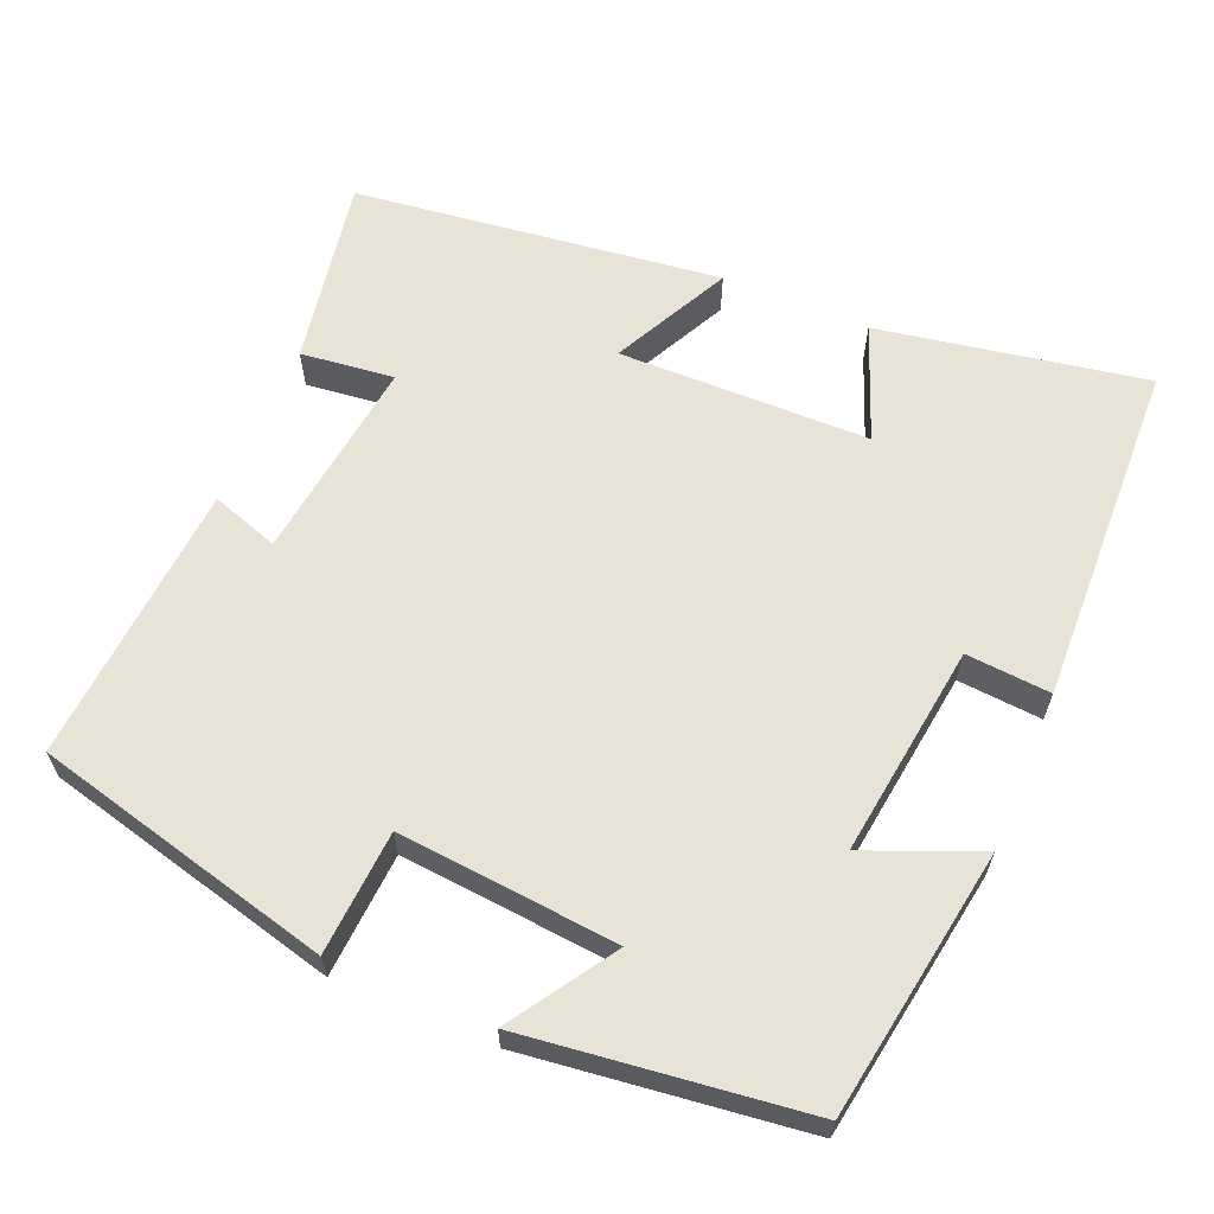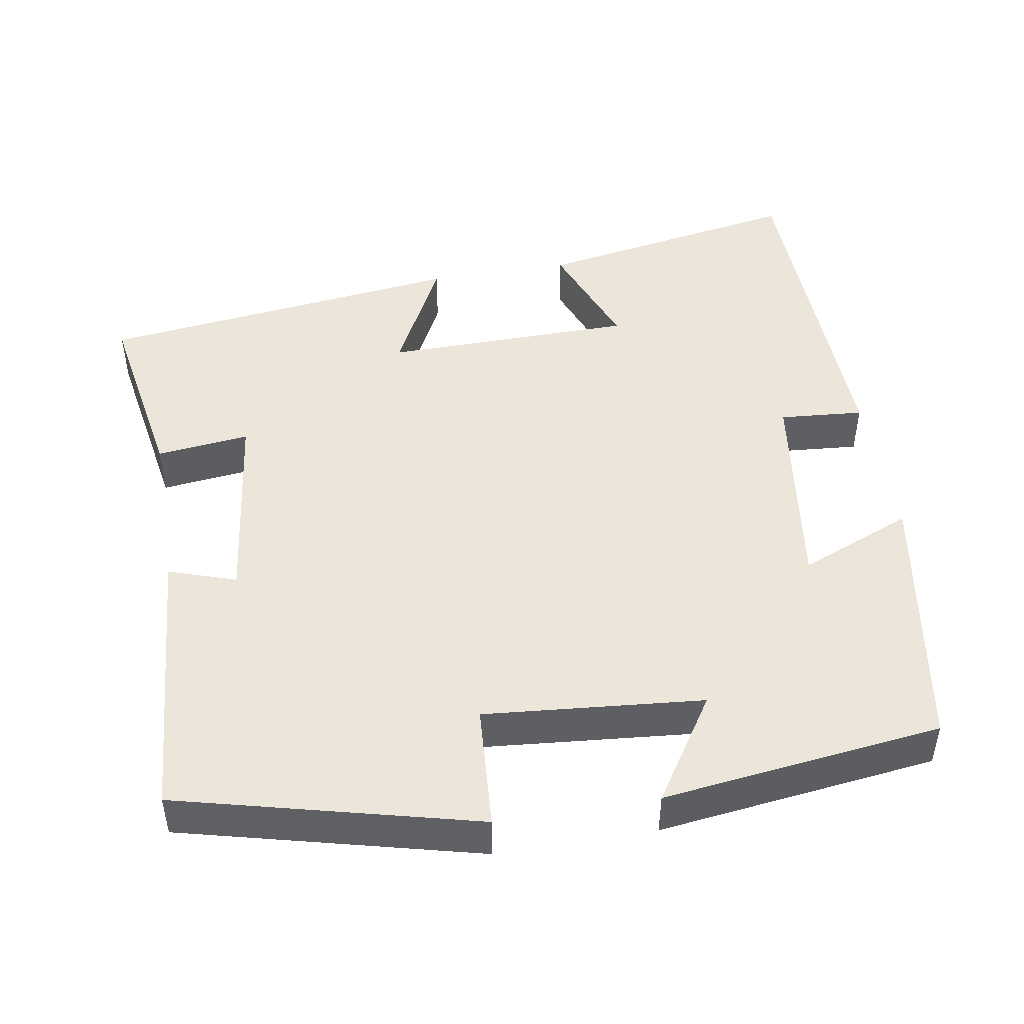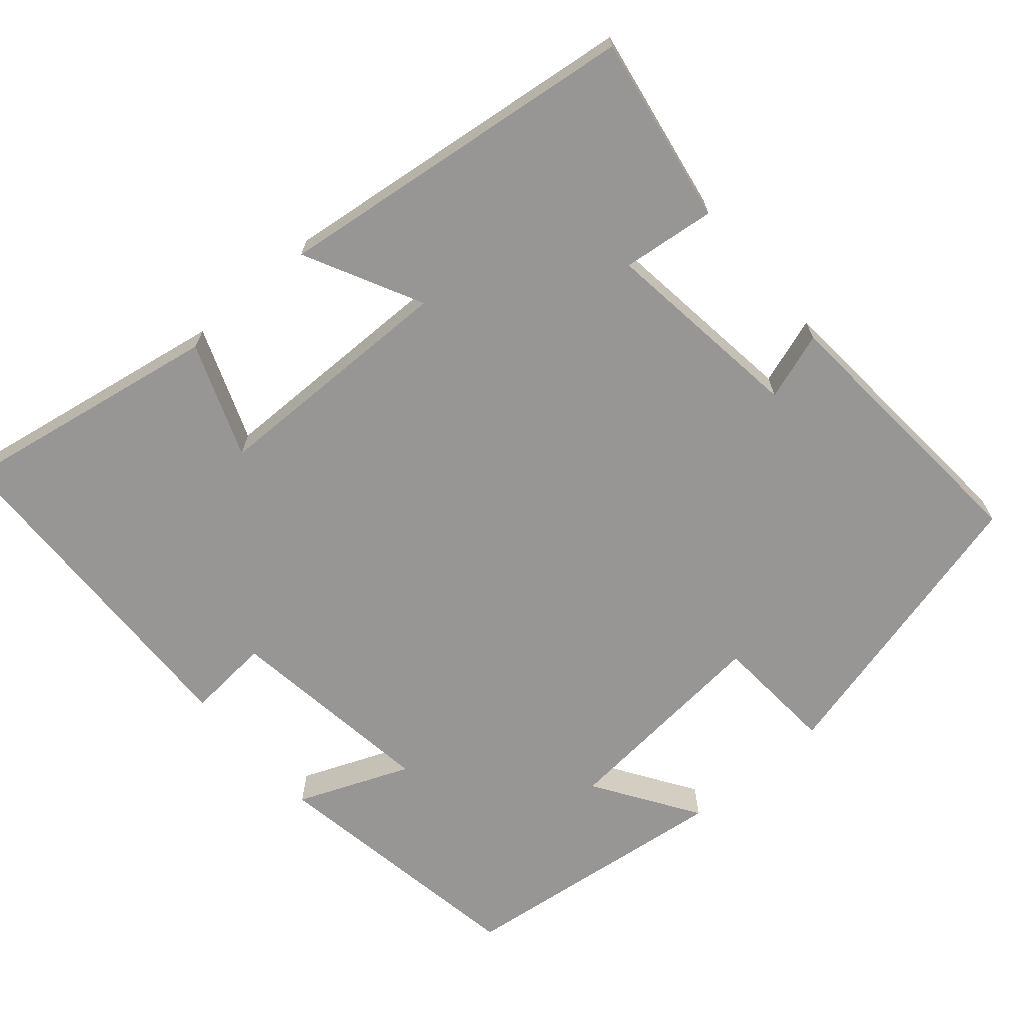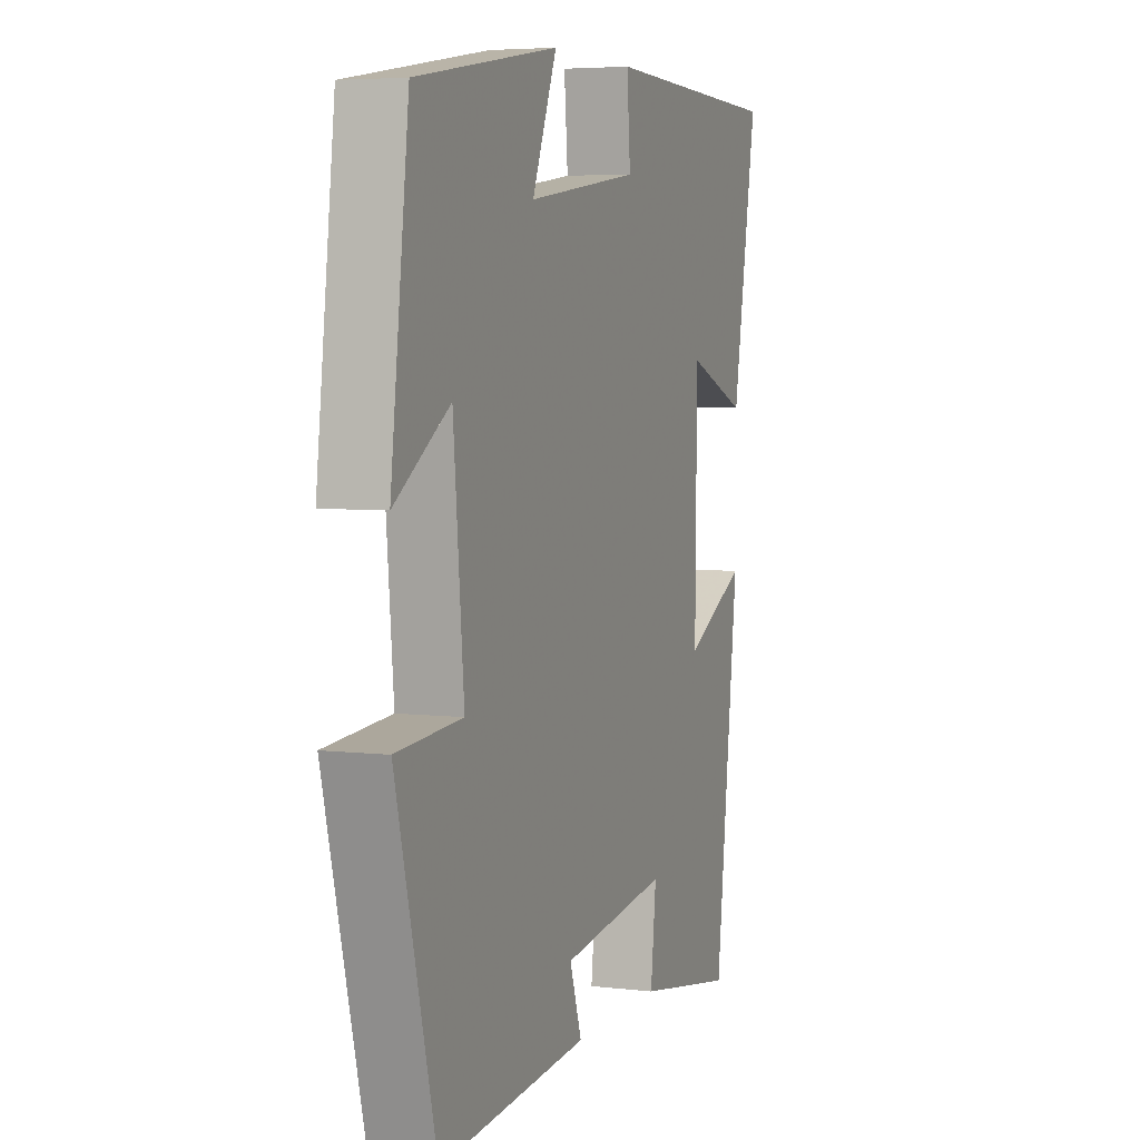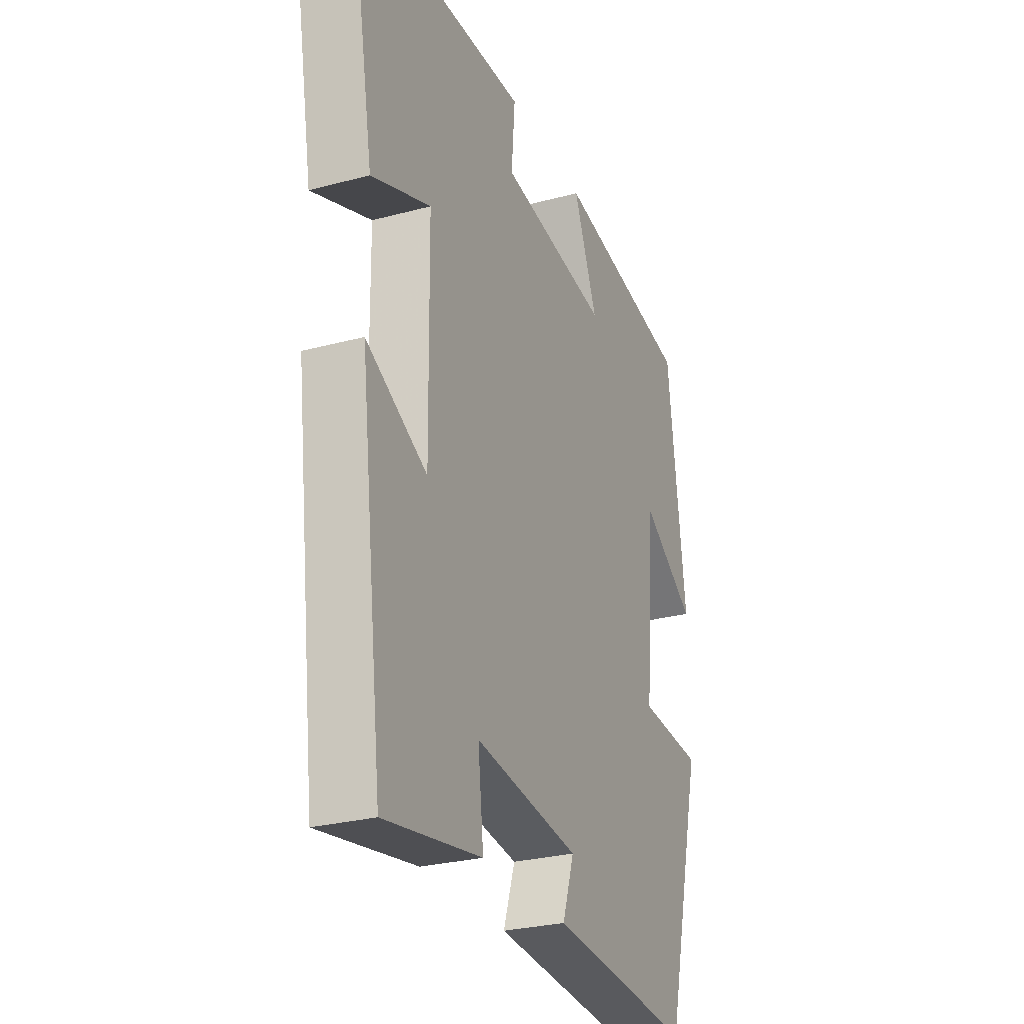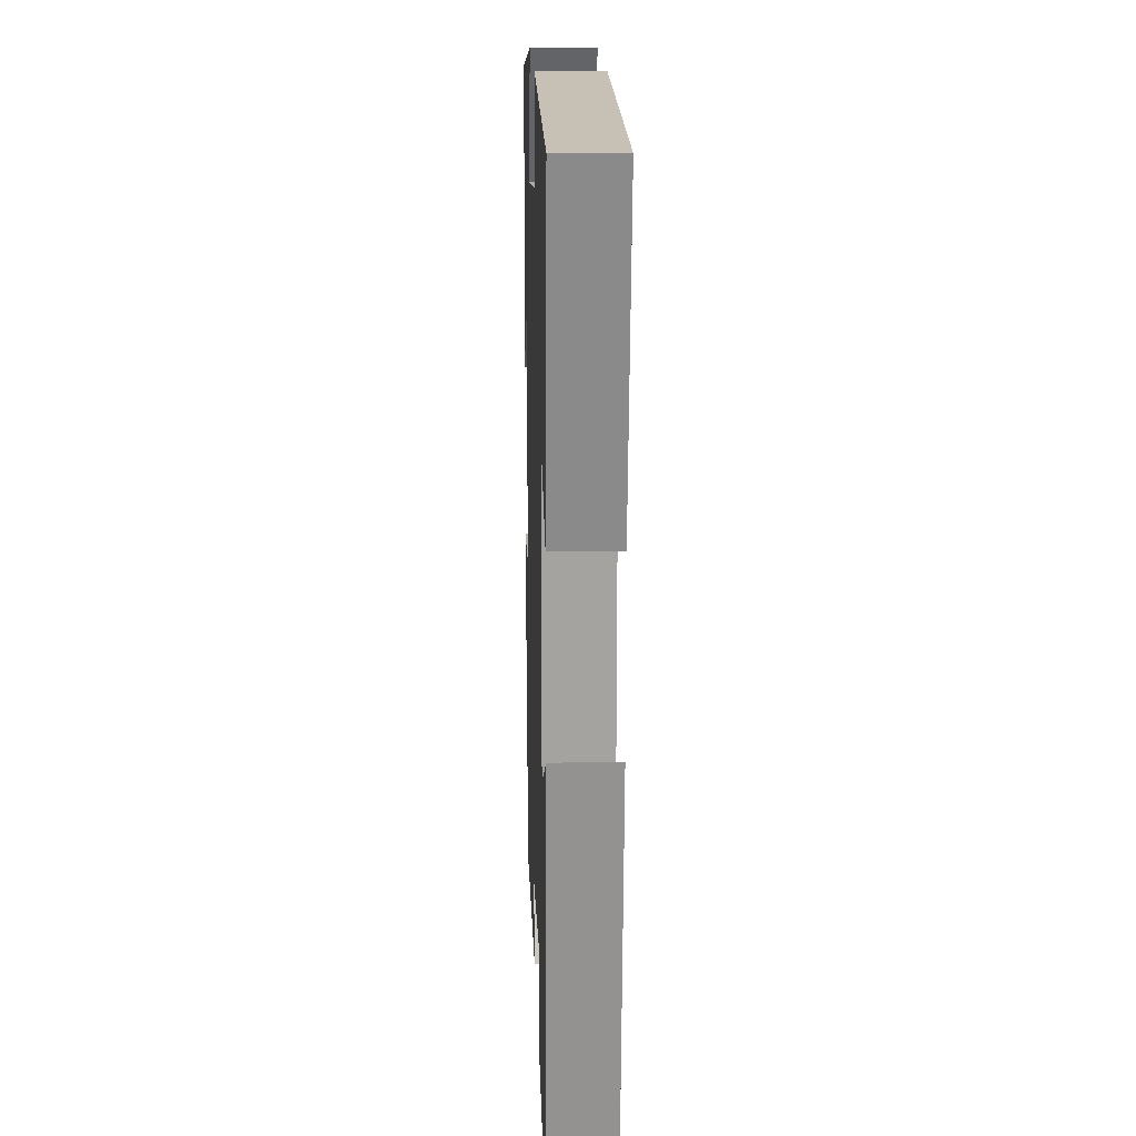
<metadata>
{"format":"obj","ext":"obj","renderer":"f3d","projection":"perspective","resolution":1024,"background":"white","views":[{"elev":62.4,"azim":-67.3,"up":"+Y"},{"elev":47.3,"azim":-99.6,"up":"+Y"},{"elev":-67.8,"azim":130.8,"up":"+Y"},{"elev":5.0,"azim":-69.5,"up":"+Z"},{"elev":-27.6,"azim":112.3,"up":"+Z"},{"elev":16.7,"azim":88.1,"up":"+Z"}]}
</metadata>
<code>
v 0.562 0.07 0.486
v 0.5 0.07 0.134
v 0.349 0.07 0.192
v 0.345 0.07 -0.138
v 0.5 0.07 -0.06
v 0.441 0.07 -0.543
v 0.193 0.07 -0.5
v 0.207 0.07 -0.377
v -0.061 0.07 -0.411
v -0.031 0.07 -0.5
v -0.401 0.07 -0.528
v -0.5 0.07 -0.136
v -0.337 0.07 -0.125
v -0.363 0.07 0.163
v -0.5 0.07 0.074
v -0.455 0.07 0.442
v -0.102 0.07 0.5
v -0.163 0.07 0.351
v 0.117 0.07 0.389
v 0.108 0.07 0.5
v 0.562 0 0.486
v 0.5 0 0.134
v 0.349 0 0.192
v 0.345 0 -0.138
v 0.5 0 -0.06
v 0.441 0 -0.543
v 0.193 0 -0.5
v 0.207 0 -0.377
v -0.061 0 -0.411
v -0.031 0 -0.5
v -0.401 0 -0.528
v -0.5 0 -0.136
v -0.337 0 -0.125
v -0.363 0 0.163
v -0.5 0 0.074
v -0.455 0 0.442
v -0.102 0 0.5
v -0.163 0 0.351
v 0.117 0 0.389
v 0.108 0 0.5
f 1 2 3
f 20 1 3
f 19 20 3
f 18 19 3 4
f 16 17 18
f 15 16 18
f 14 15 18
f 13 14 18 4
f 11 12 13
f 10 11 13
f 9 10 13
f 8 9 13 4
f 6 7 8
f 5 6 8
f 4 5 8
f 23 22 21
f 23 21 40
f 23 40 39
f 24 23 39 38
f 38 37 36
f 38 36 35
f 38 35 34
f 24 38 34 33
f 33 32 31
f 33 31 30
f 33 30 29
f 24 33 29 28
f 28 27 26
f 28 26 25
f 28 25 24
f 1 21 22 2
f 2 22 23 3
f 3 23 24 4
f 4 24 25 5
f 5 25 26 6
f 6 26 27 7
f 7 27 28 8
f 8 28 29 9
f 9 29 30 10
f 10 30 31 11
f 11 31 32 12
f 12 32 33 13
f 13 33 34 14
f 14 34 35 15
f 15 35 36 16
f 16 36 37 17
f 17 37 38 18
f 18 38 39 19
f 19 39 40 20
f 20 40 21 1

</code>
